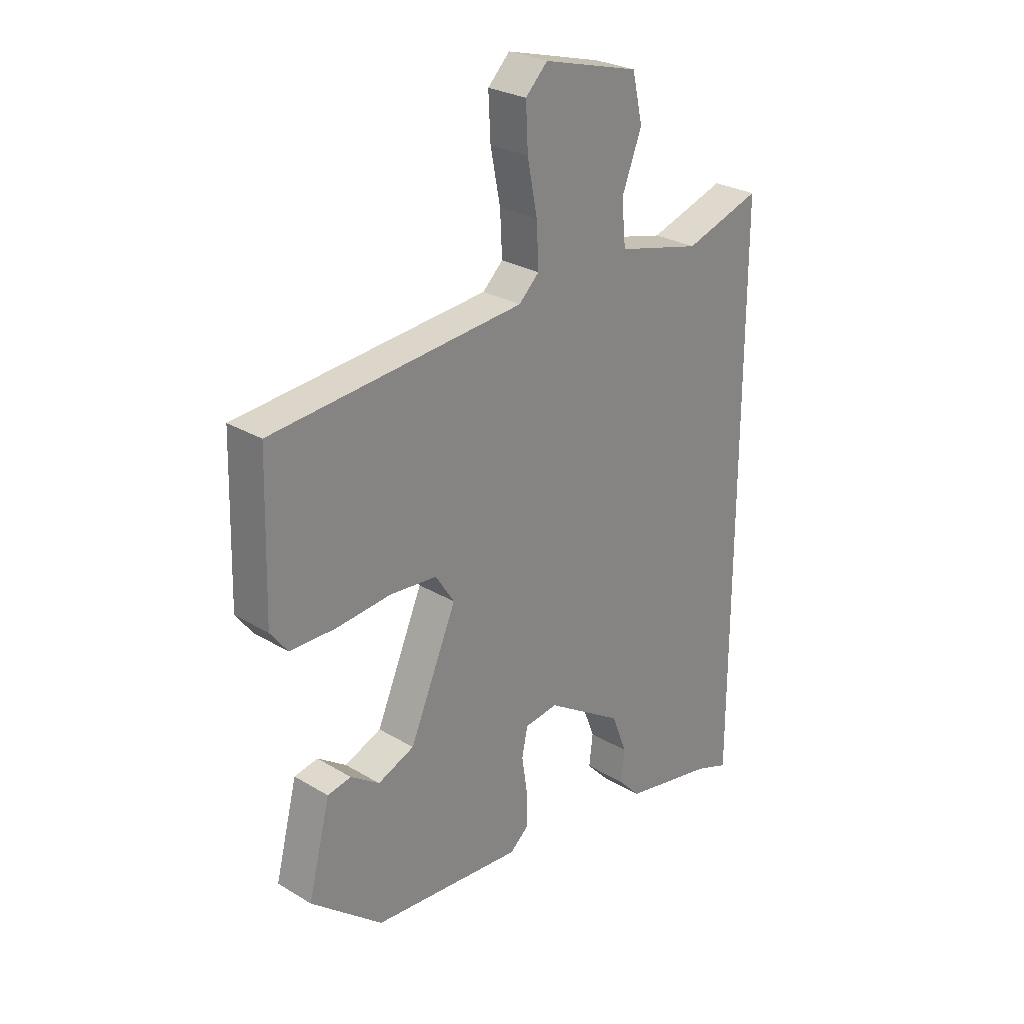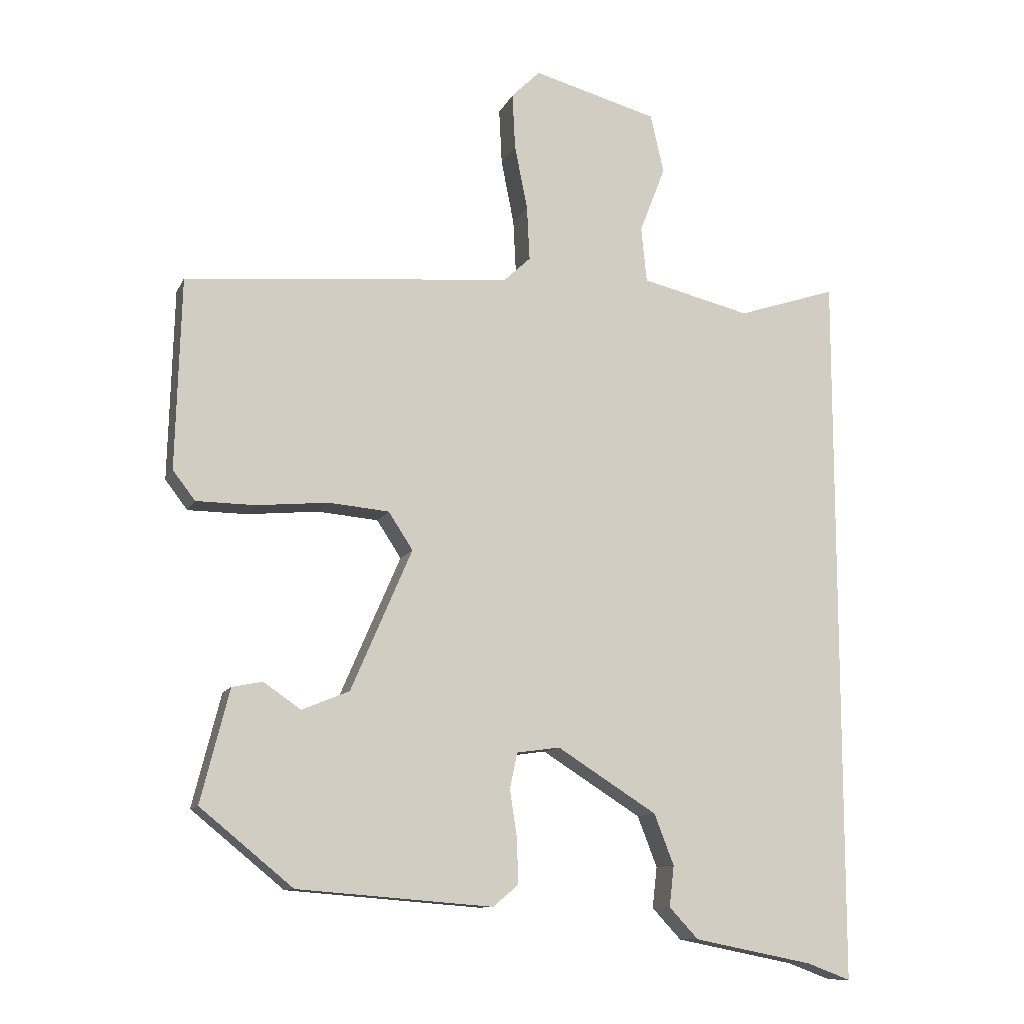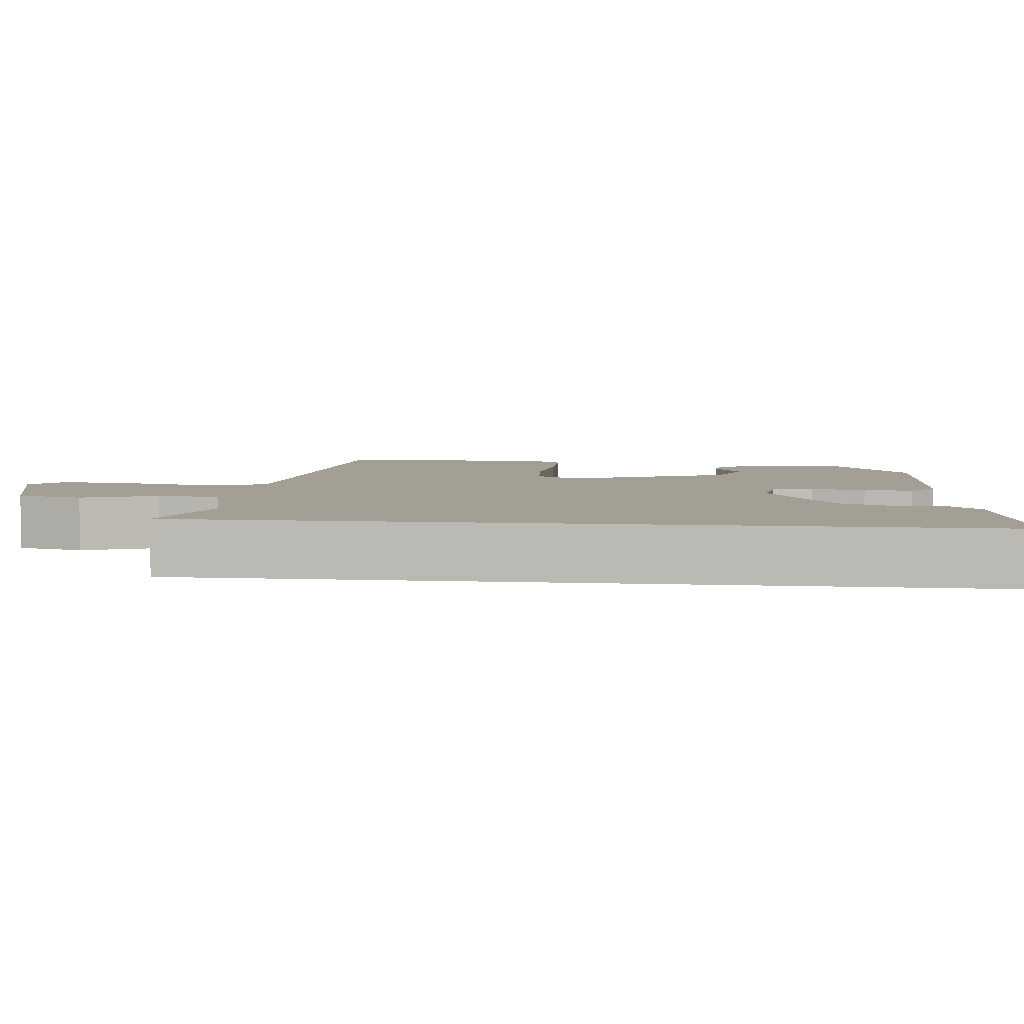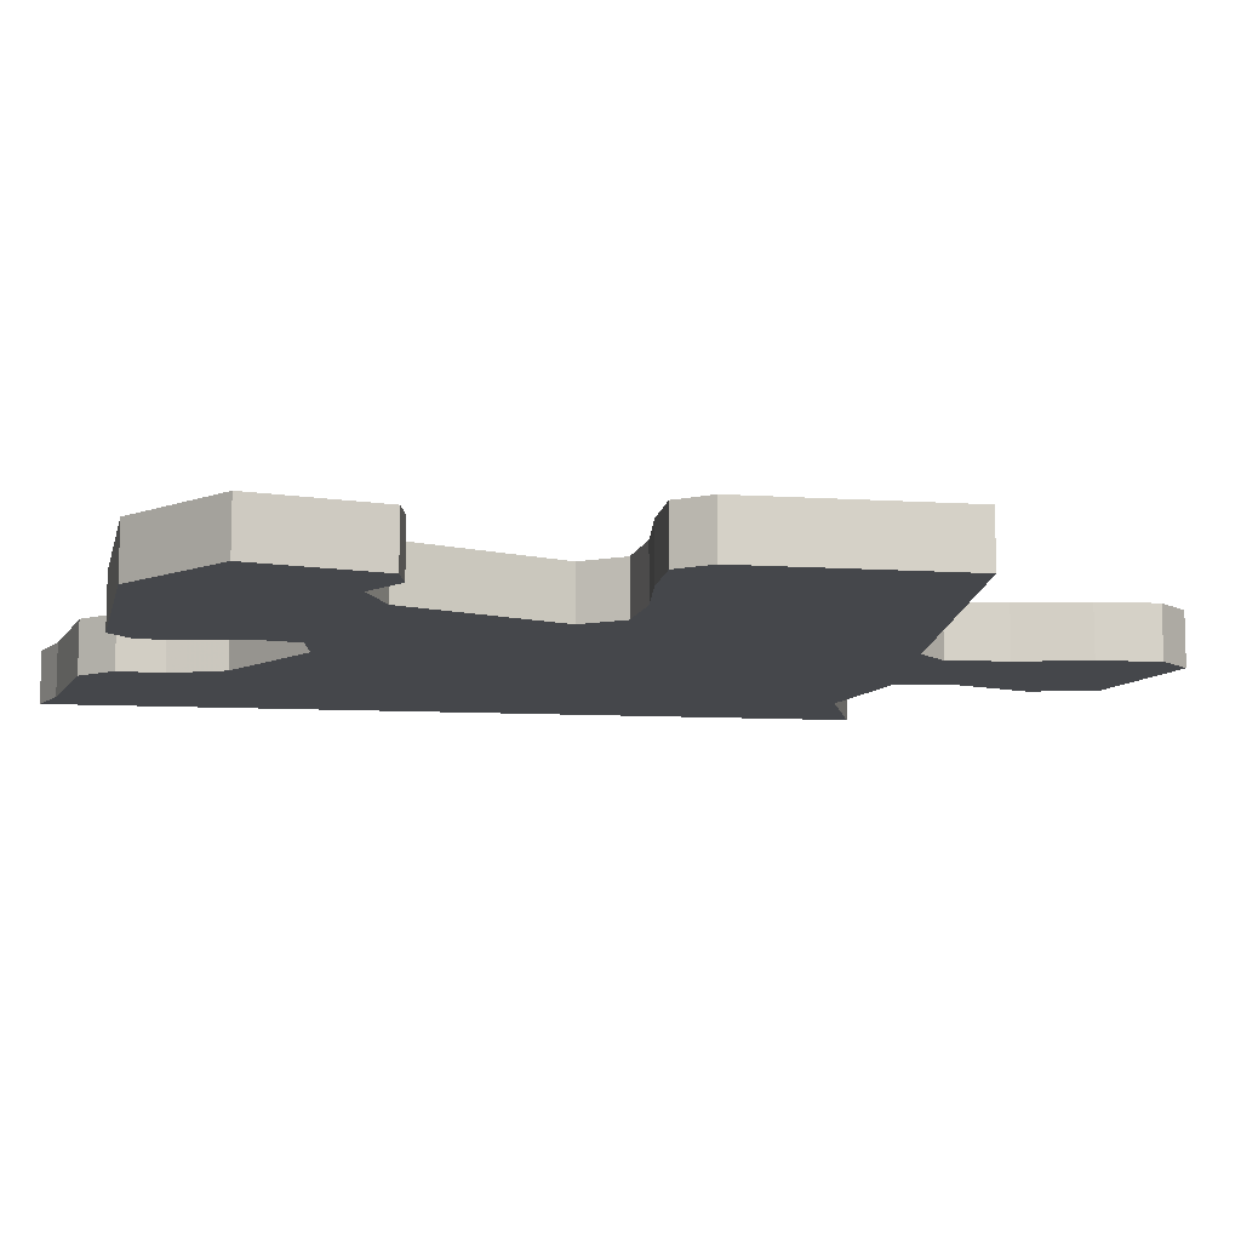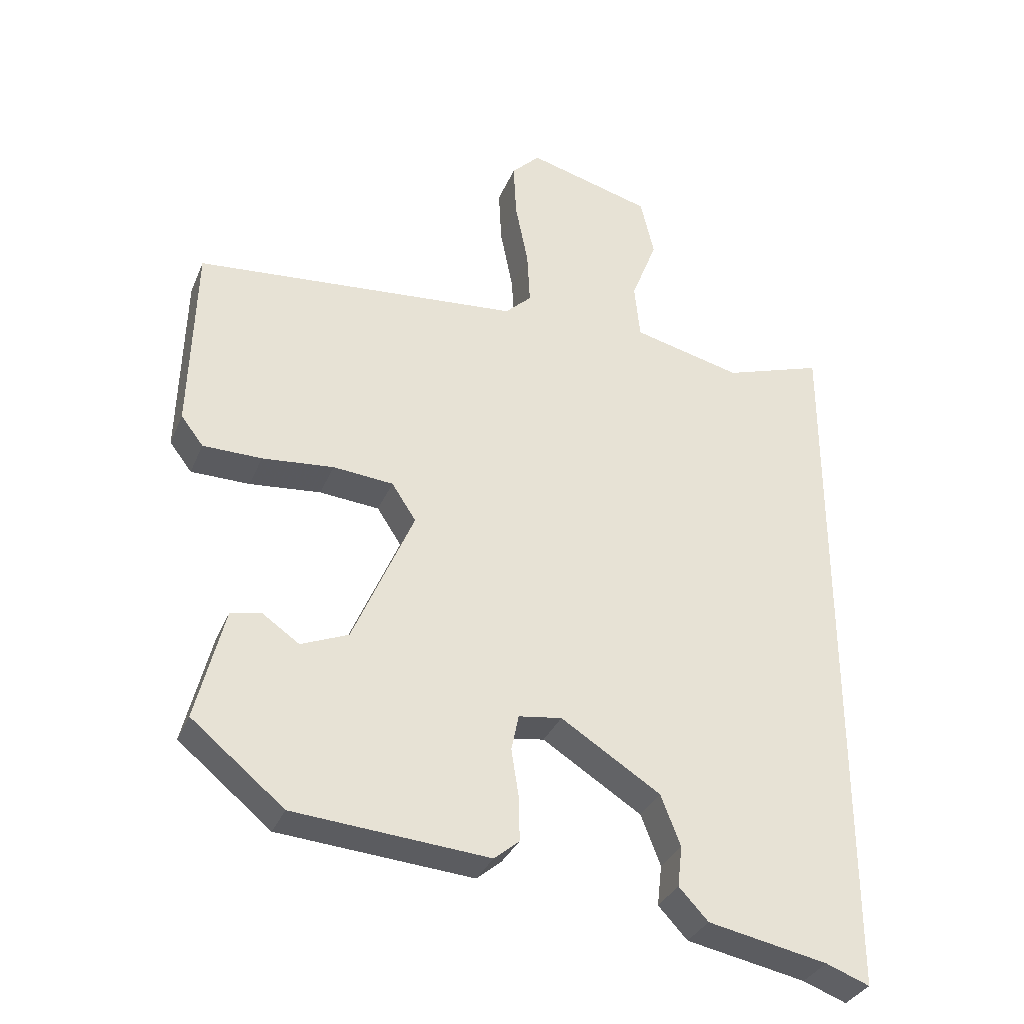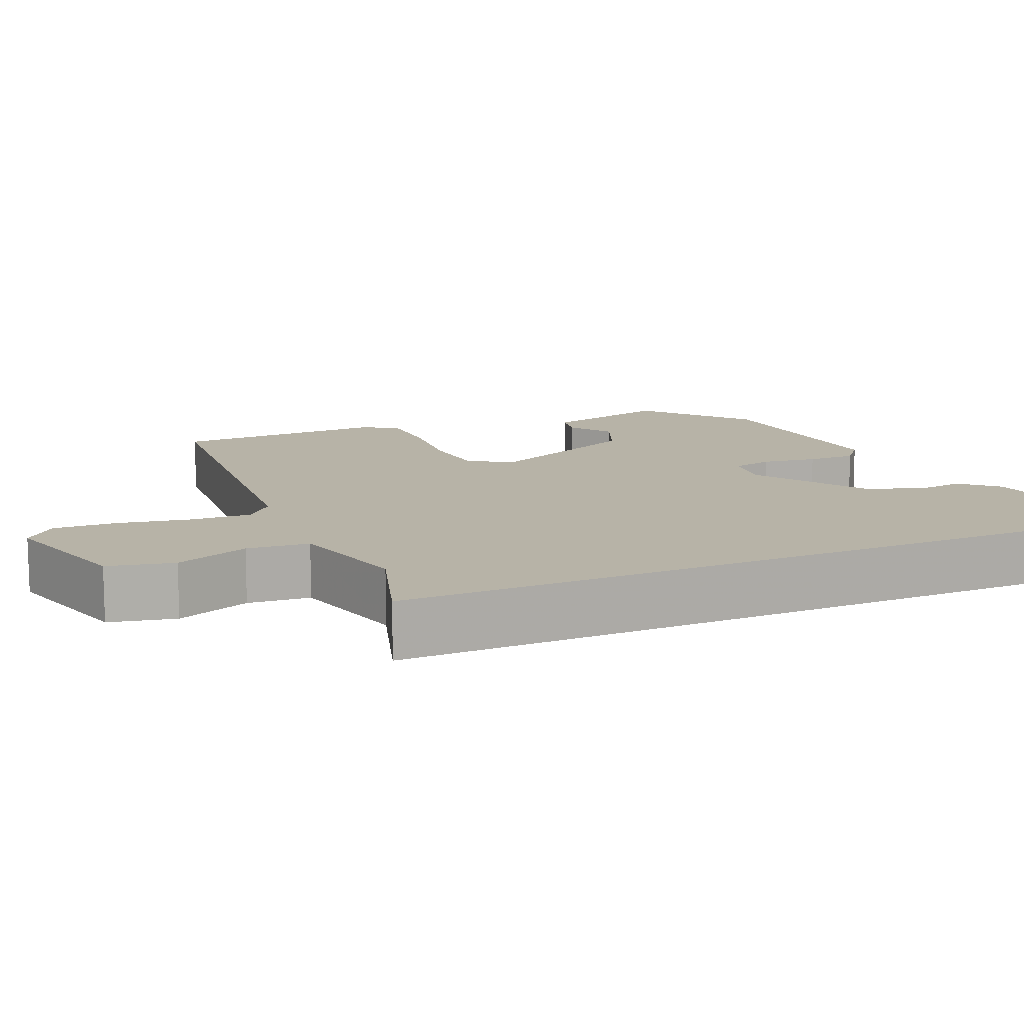
<metadata>
{"format":"obj","ext":"obj","renderer":"f3d","projection":"perspective","resolution":1024,"background":"white","views":[{"elev":27.1,"azim":-47.2,"up":"+Z"},{"elev":-11.1,"azim":-17.2,"up":"+Z"},{"elev":5.3,"azim":96.6,"up":"+Y"},{"elev":-10.2,"azim":-97.9,"up":"+Y"},{"elev":-33.1,"azim":-20.4,"up":"+Z"},{"elev":12.6,"azim":66.0,"up":"+Y"}]}
</metadata>
<code>
v -0.518 0.07 0.428
v -0.035 0.07 0.47
v 0.004 0.07 0.507
v 0 0.07 0.587
v -0.019 0.07 0.683
v -0.023 0.07 0.765
v 0.019 0.07 0.807
v 0.203 0.07 0.757
v 0.223 0.07 0.67
v 0.185 0.07 0.572
v 0.193 0.07 0.49
v 0.354 0.07 0.451
v 0.5 0.07 0.499
v 0.5 0.07 -0.564
v 0.436 0.07 -0.54
v 0.26 0.07 -0.505
v 0.217 0.07 -0.459
v 0.224 0.07 -0.399
v 0.195 0.07 -0.324
v 0.048 0.07 -0.231
v -0.016 0.07 -0.24
v -0.027 0.07 -0.293
v -0.016 0.07 -0.365
v -0.015 0.07 -0.429
v -0.052 0.07 -0.46
v -0.34 0.07 -0.437
v -0.477 0.07 -0.325
v -0.435 0.07 -0.159
v -0.39 0.07 -0.15
v -0.335 0.07 -0.188
v -0.265 0.07 -0.159
v -0.175 0.07 0.049
v -0.211 0.07 0.104
v -0.3 0.07 0.112
v -0.406 0.07 0.102
v -0.493 0.07 0.103
v -0.526 0.07 0.146
v -0.518 0 0.428
v -0.035 0 0.47
v 0.004 0 0.507
v 0 0 0.587
v -0.019 0 0.683
v -0.023 0 0.765
v 0.019 0 0.807
v 0.203 0 0.757
v 0.223 0 0.67
v 0.185 0 0.572
v 0.193 0 0.49
v 0.354 0 0.451
v 0.5 0 0.499
v 0.5 0 -0.564
v 0.436 0 -0.54
v 0.26 0 -0.505
v 0.217 0 -0.459
v 0.224 0 -0.399
v 0.195 0 -0.324
v 0.048 0 -0.231
v -0.016 0 -0.24
v -0.027 0 -0.293
v -0.016 0 -0.365
v -0.015 0 -0.429
v -0.052 0 -0.46
v -0.34 0 -0.437
v -0.477 0 -0.325
v -0.435 0 -0.159
v -0.39 0 -0.15
v -0.335 0 -0.188
v -0.265 0 -0.159
v -0.175 0 0.049
v -0.211 0 0.104
v -0.3 0 0.112
v -0.406 0 0.102
v -0.493 0 0.103
v -0.526 0 0.146
f 34 35 36 37
f 33 34 37 1
f 27 28 29 30
f 27 30 31
f 26 27 31
f 25 26 31 32
f 22 23 24 25
f 15 16 17 18
f 15 18 19
f 12 13 14 15
f 11 12 15 19
f 10 11 19 20
f 8 9 10
f 4 5 6 7
f 3 4 7 8
f 33 1 2
f 32 33 2 3
f 22 25 32 3
f 8 10 20 21
f 3 8 21
f 3 21 22
f 74 73 72 71
f 38 74 71 70
f 67 66 65 64
f 68 67 64
f 68 64 63
f 69 68 63 62
f 62 61 60 59
f 55 54 53 52
f 56 55 52
f 52 51 50 49
f 56 52 49 48
f 57 56 48 47
f 47 46 45
f 44 43 42 41
f 45 44 41 40
f 39 38 70
f 40 39 70 69
f 40 69 62 59
f 58 57 47 45
f 58 45 40
f 59 58 40
f 1 38 39 2
f 2 39 40 3
f 3 40 41 4
f 4 41 42 5
f 5 42 43 6
f 6 43 44 7
f 7 44 45 8
f 8 45 46 9
f 9 46 47 10
f 10 47 48 11
f 11 48 49 12
f 12 49 50 13
f 13 50 51 14
f 14 51 52 15
f 15 52 53 16
f 16 53 54 17
f 17 54 55 18
f 18 55 56 19
f 19 56 57 20
f 20 57 58 21
f 21 58 59 22
f 22 59 60 23
f 23 60 61 24
f 24 61 62 25
f 25 62 63 26
f 26 63 64 27
f 27 64 65 28
f 28 65 66 29
f 29 66 67 30
f 30 67 68 31
f 31 68 69 32
f 32 69 70 33
f 33 70 71 34
f 34 71 72 35
f 35 72 73 36
f 36 73 74 37
f 37 74 38 1

</code>
